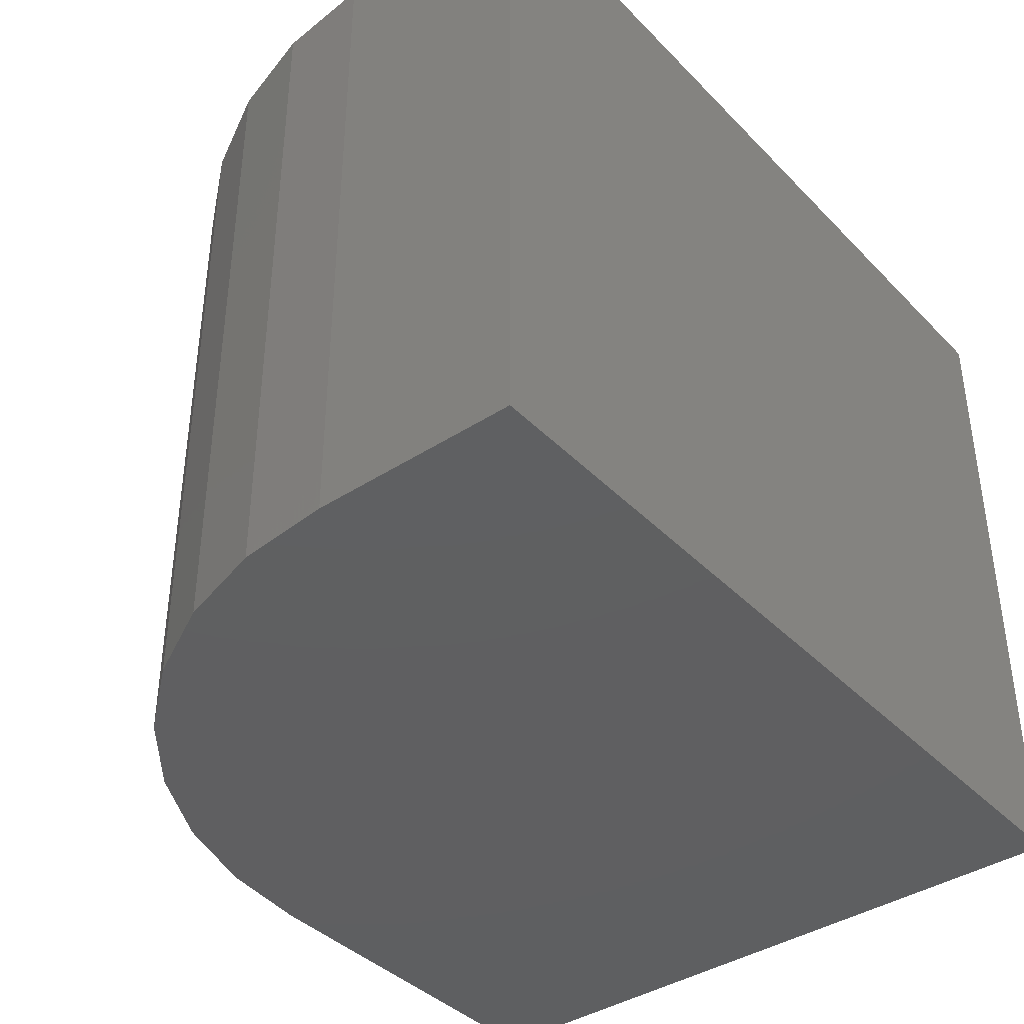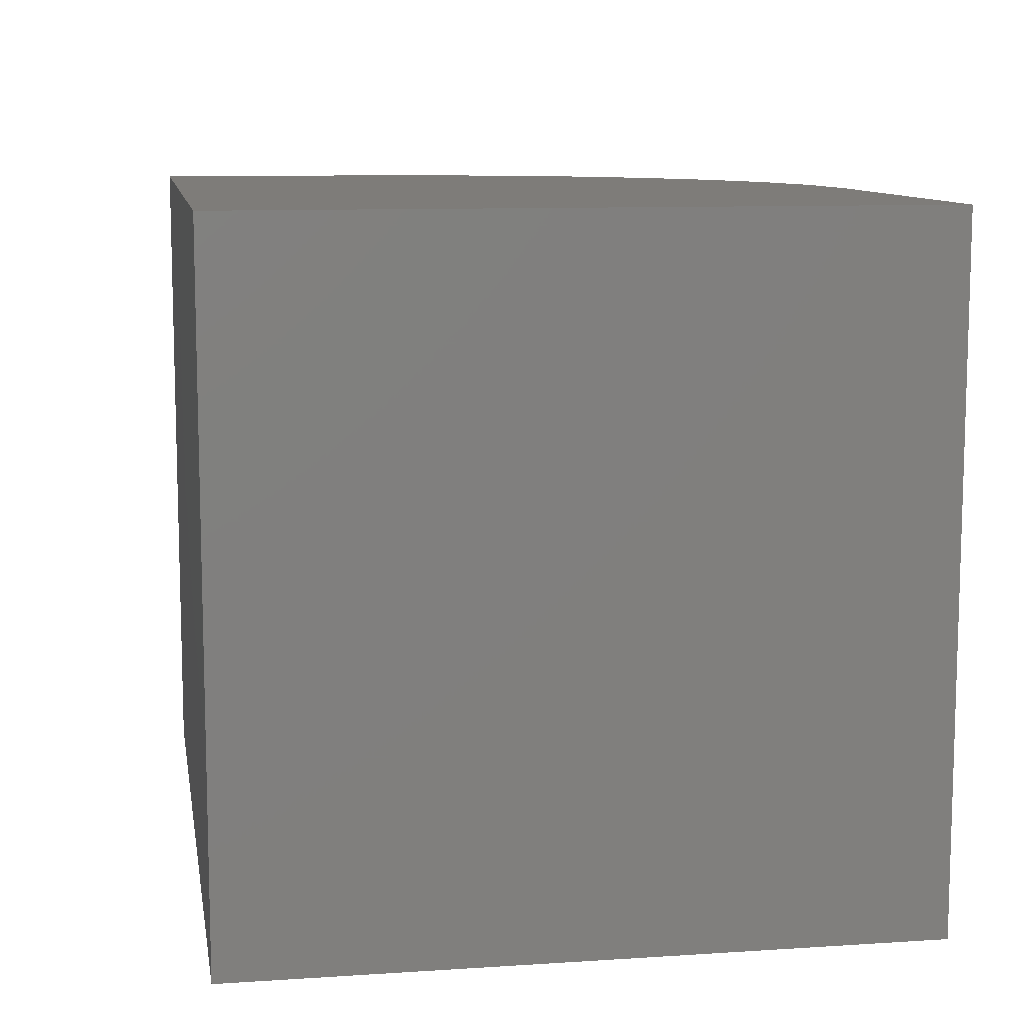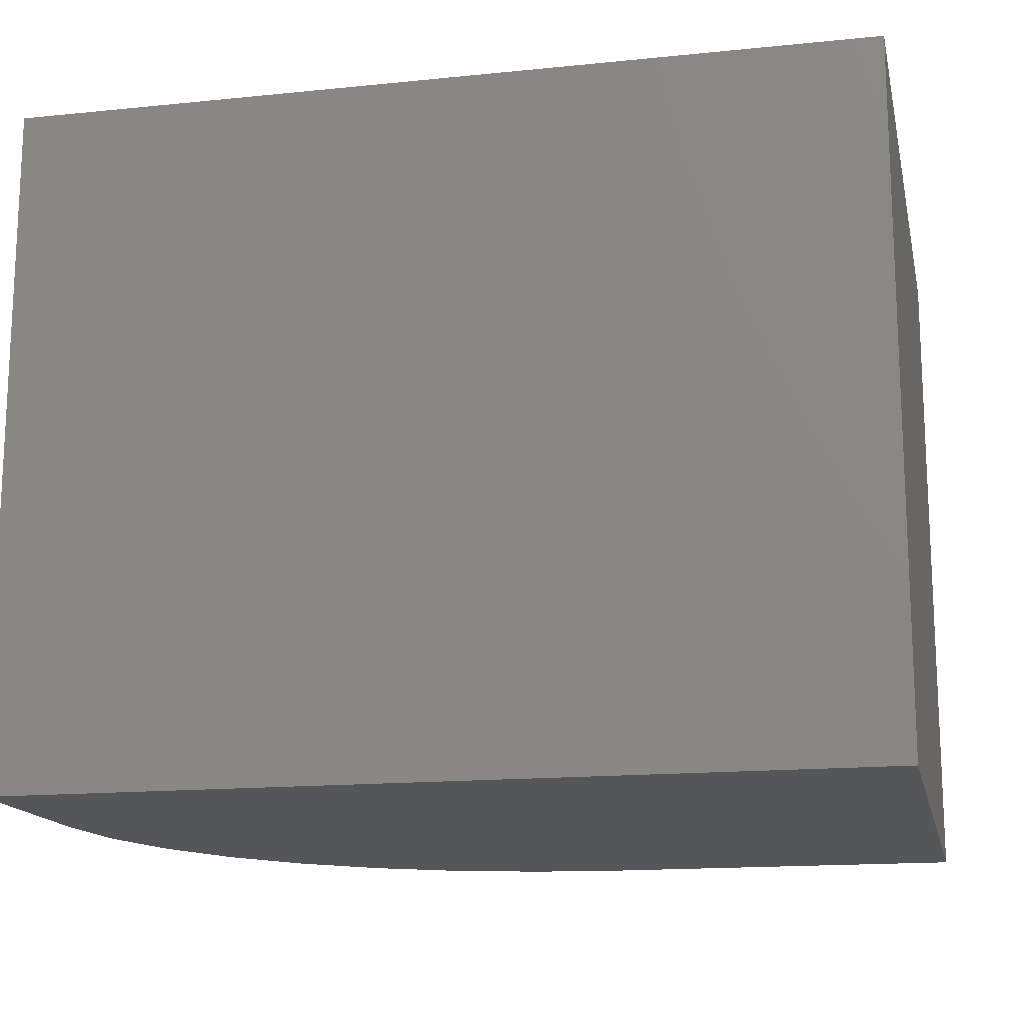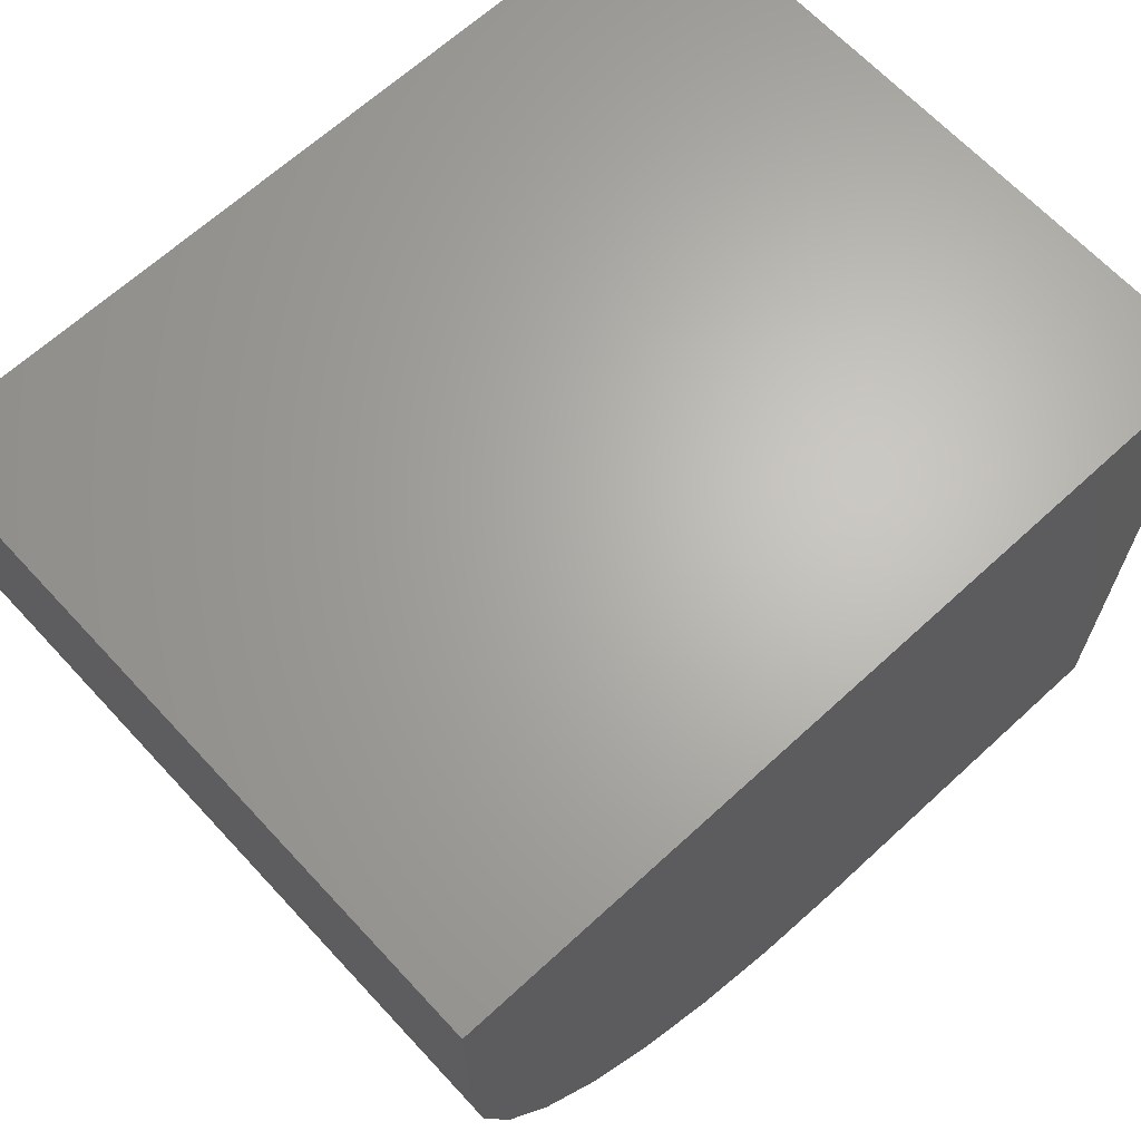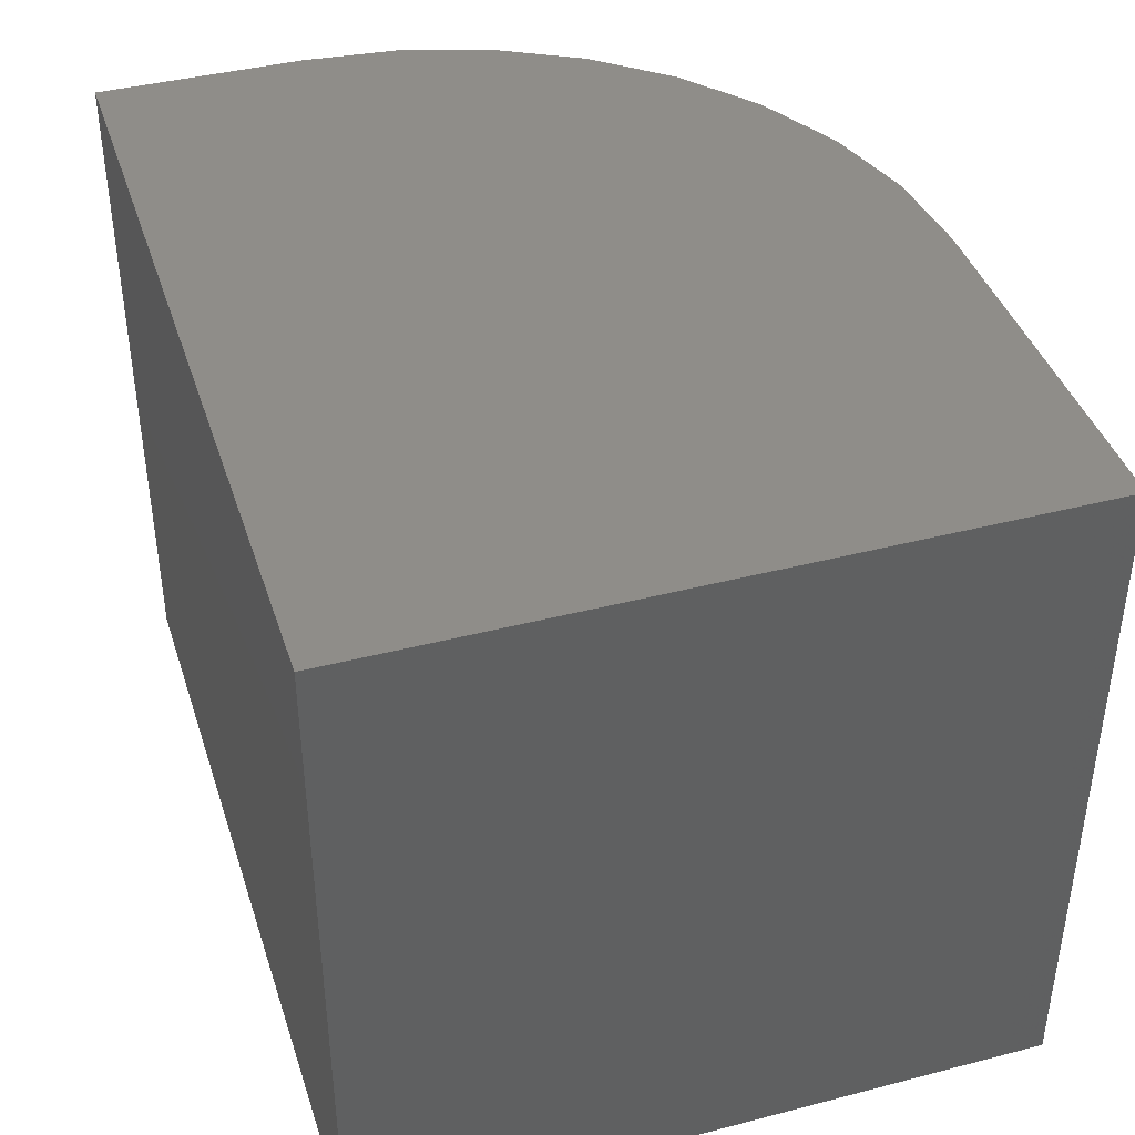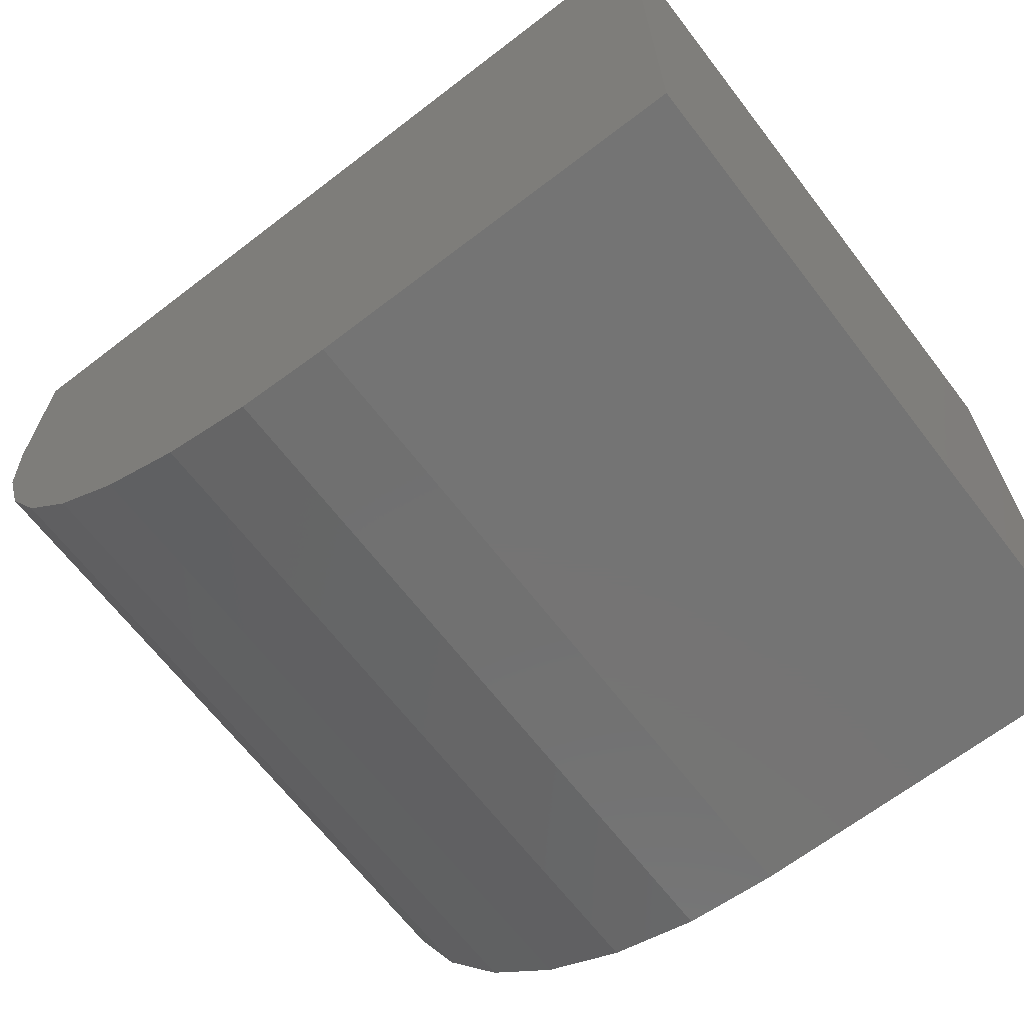
<metadata>
{"format":"stl","ext":"stl","renderer":"f3d","projection":"perspective","resolution":1024,"background":"white","views":[{"elev":-39.5,"azim":128.9,"up":"+Z"},{"elev":10.1,"azim":-99.5,"up":"+Z"},{"elev":-15.5,"azim":-167.9,"up":"+Z"},{"elev":65.7,"azim":137.2,"up":"+Y"},{"elev":40.9,"azim":-107.5,"up":"+Z"},{"elev":-66.7,"azim":-142.4,"up":"+Y"}]}
</metadata>
<code>
# stl→obj: 24 verts, 44 faces
v 0 -0.6016 0
v 0.3281 -0.6016 -2.009e-17
v 3.674e-17 -0.6016 0.6
v 0.3281 -0.6016 0.6
v 3.674e-17 0 0.6
v 0.4104 -0.5935 0.6
v 0.4896 -0.5694 0.6
v 0.5625 -0.5305 0.6
v 0.6264 -0.478 0.6
v 0.6789 -0.4141 0.6
v 0.7179 -0.3411 0.6
v 0.7419 -0.262 0.6
v 0.75 -0.1797 0.6
v 0.75 0 0.6
v 0.75 0 -4.592e-17
v 0.75 -0.1797 -4.592e-17
v 0.7419 -0.262 -4.543e-17
v 0.7179 -0.3411 -4.396e-17
v 0.6789 -0.4141 -4.157e-17
v 0.6264 -0.478 -3.836e-17
v 0.5625 -0.5305 -3.444e-17
v 0.4896 -0.5694 -2.998e-17
v 0.4104 -0.5935 -2.513e-17
v 0 0 0
f 1 2 3
f 3 2 4
f 5 3 4
f 5 4 6
f 5 6 7
f 5 7 8
f 5 8 9
f 5 9 10
f 5 10 11
f 5 11 12
f 5 12 13
f 5 13 14
f 15 14 16
f 16 14 13
f 15 16 17
f 15 17 18
f 15 18 19
f 15 19 20
f 15 20 21
f 15 21 22
f 15 22 23
f 15 23 2
f 15 2 1
f 15 1 24
f 16 13 17
f 17 13 12
f 17 12 18
f 18 12 11
f 18 11 19
f 19 11 10
f 19 10 20
f 20 10 9
f 20 9 21
f 21 9 8
f 21 8 22
f 22 8 7
f 22 7 23
f 23 7 6
f 23 6 2
f 2 6 4
f 24 5 15
f 15 5 14
f 5 24 3
f 3 24 1

</code>
